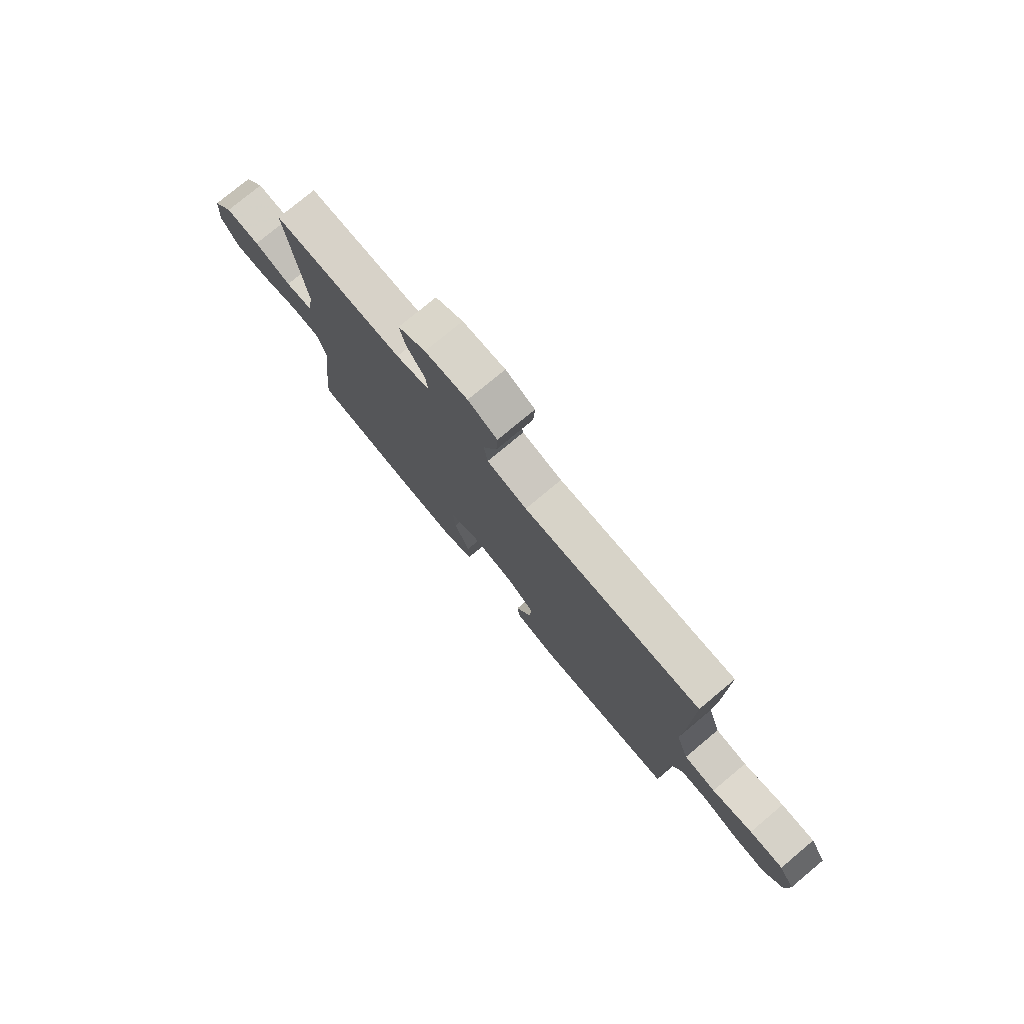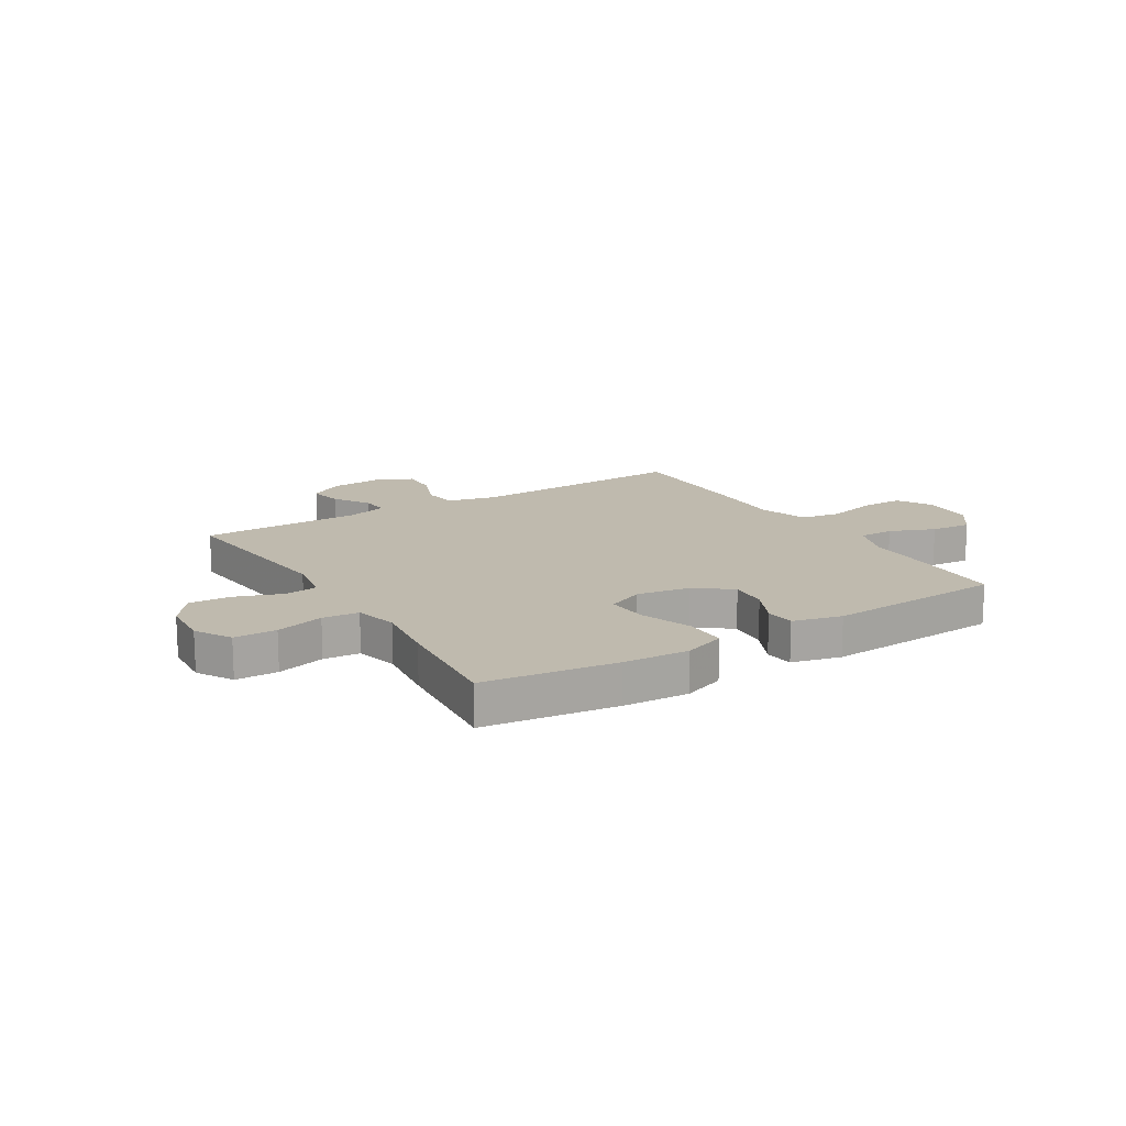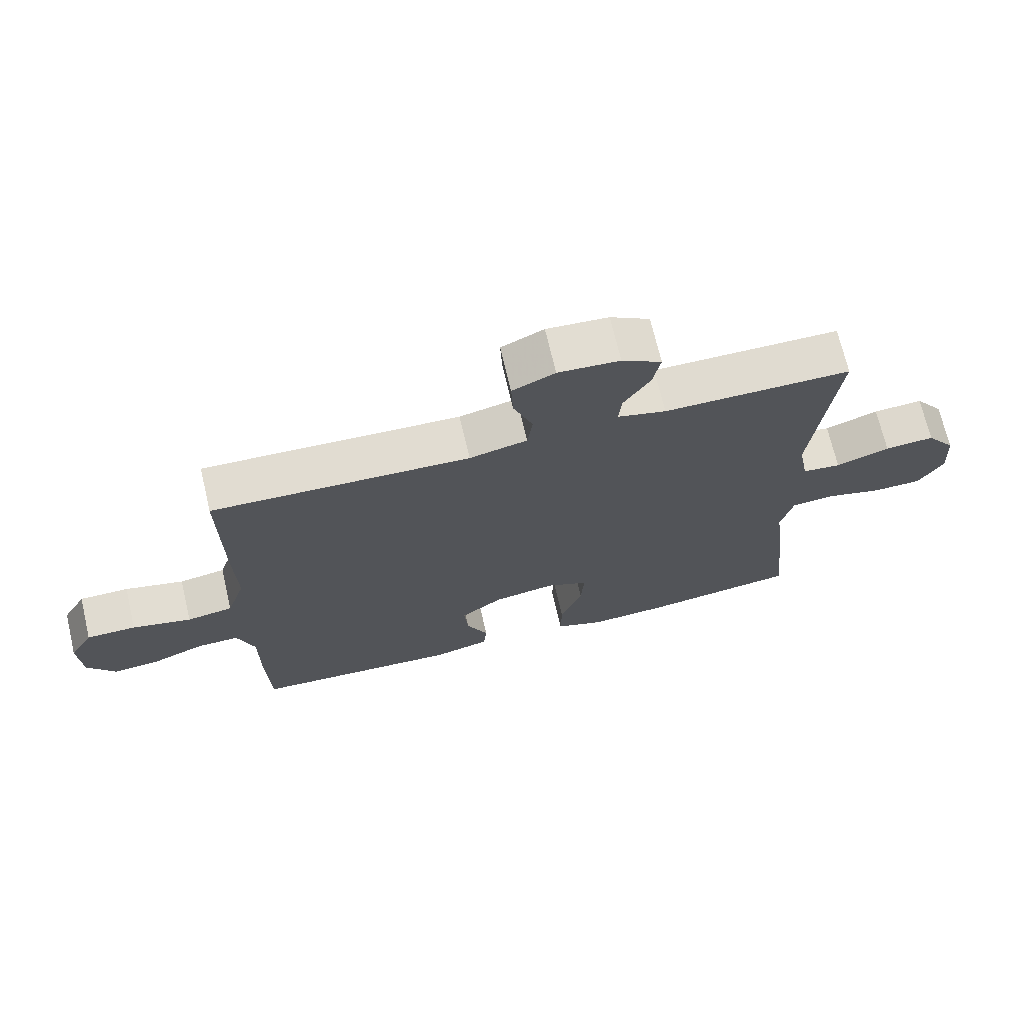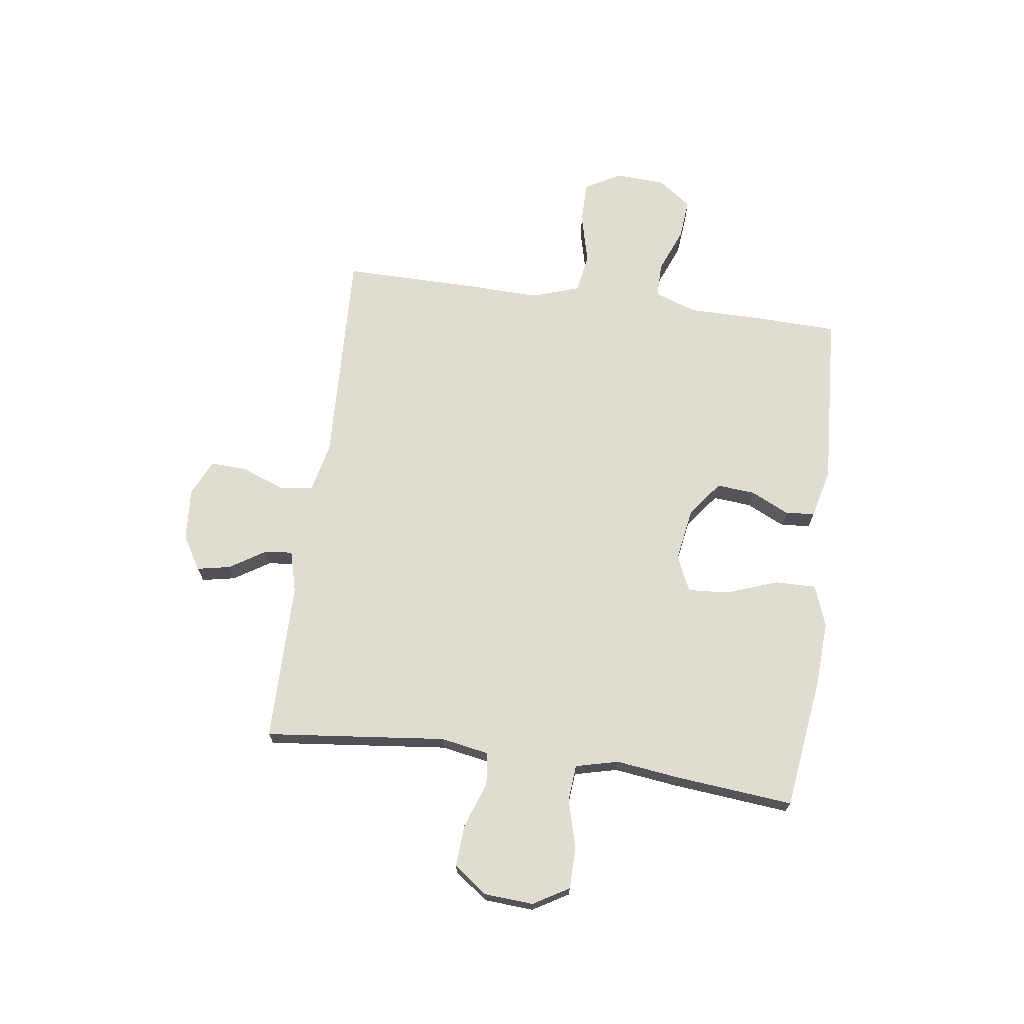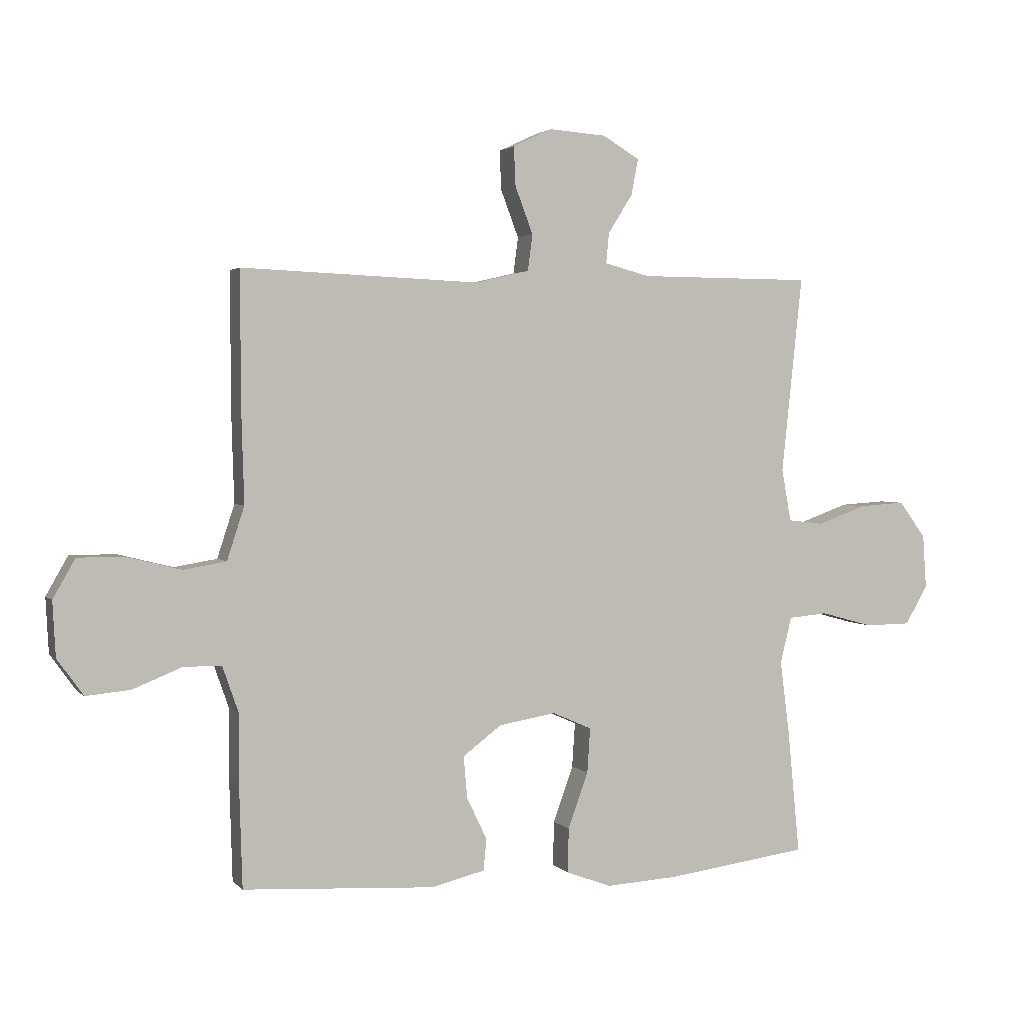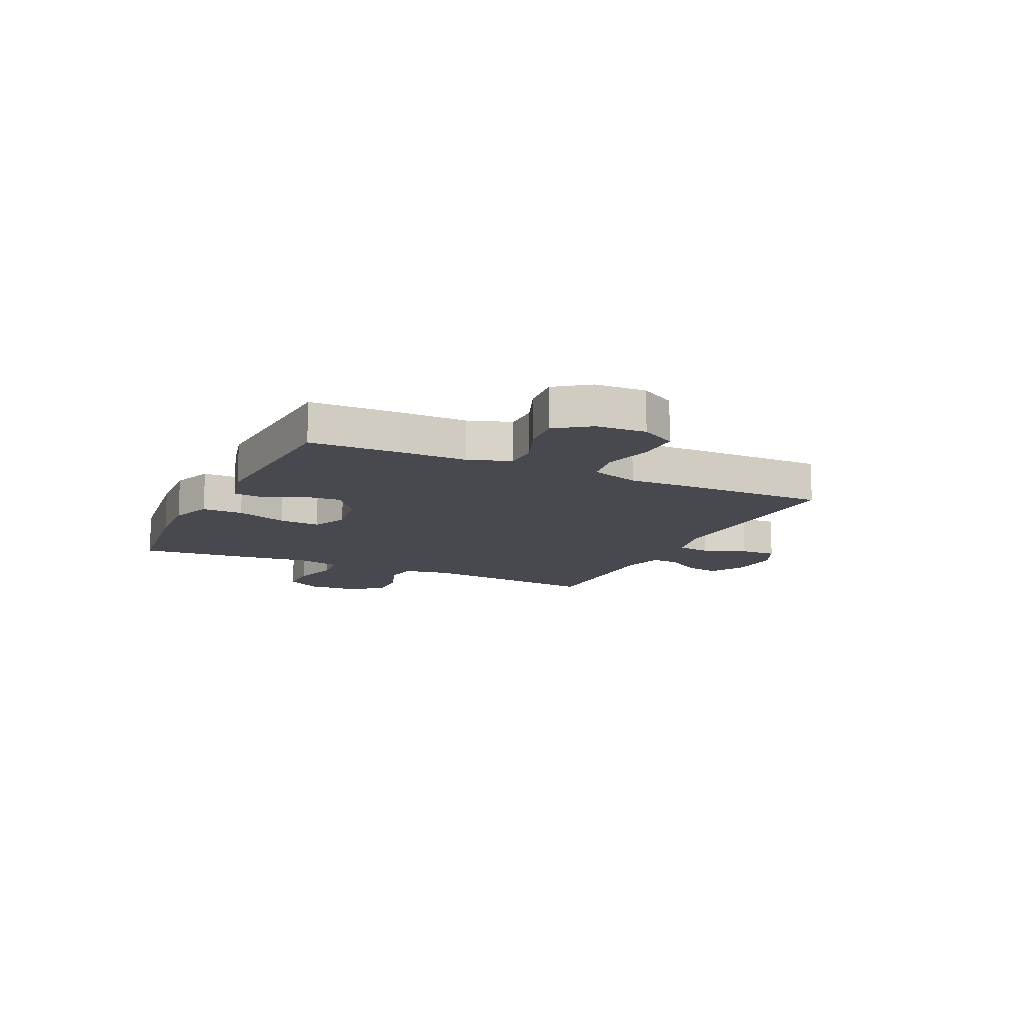
<metadata>
{"format":"obj","ext":"obj","renderer":"f3d","projection":"perspective","resolution":1024,"background":"white","views":[{"elev":77.5,"azim":-129.8,"up":"+Z"},{"elev":15.5,"azim":148.4,"up":"+Y"},{"elev":70.1,"azim":-13.2,"up":"+Z"},{"elev":69.6,"azim":97.7,"up":"+Y"},{"elev":2.4,"azim":-20.1,"up":"+Z"},{"elev":-12.6,"azim":-115.3,"up":"+Y"}]}
</metadata>
<code>
v 0.5 0.07 0.5
v 0.465 0.07 0.169
v 0.481 0.07 0.081
v 0.541 0.07 0.074
v 0.624 0.07 0.104
v 0.701 0.07 0.109
v 0.746 0.07 0.048
v 0.752 0.07 -0.042
v 0.714 0.07 -0.107
v 0.637 0.07 -0.108
v 0.549 0.07 -0.084
v 0.483 0.07 -0.09
v 0.464 0.07 -0.168
v 0.479 0.07 -0.285
v 0.5 0.07 -0.5
v 0.26 0.07 -0.532
v 0.14 0.07 -0.539
v 0.064 0.07 -0.511
v 0.065 0.07 -0.436
v 0.099 0.07 -0.342
v 0.104 0.07 -0.267
v 0.038 0.07 -0.238
v -0.058 0.07 -0.254
v -0.123 0.07 -0.303
v -0.117 0.07 -0.373
v -0.083 0.07 -0.444
v -0.088 0.07 -0.497
v -0.177 0.07 -0.519
v -0.5 0.07 -0.5
v -0.505 0.07 -0.333
v -0.505 0.07 -0.213
v -0.532 0.07 -0.136
v -0.596 0.07 -0.136
v -0.678 0.07 -0.169
v -0.752 0.07 -0.176
v -0.796 0.07 -0.115
v -0.801 0.07 -0.023
v -0.764 0.07 0.042
v -0.687 0.07 0.042
v -0.595 0.07 0.019
v -0.523 0.07 0.031
v -0.494 0.07 0.12
v -0.498 0.07 0.25
v -0.5 0.07 0.5
v -0.099 0.07 0.484
v -0.009 0.07 0.505
v -0.001 0.07 0.566
v -0.031 0.07 0.645
v -0.034 0.07 0.711
v 0.032 0.07 0.742
v 0.128 0.07 0.735
v 0.19 0.07 0.698
v 0.178 0.07 0.637
v 0.137 0.07 0.572
v 0.132 0.07 0.521
v 0.208 0.07 0.501
v 0.5 0 0.5
v 0.465 0 0.169
v 0.481 0 0.081
v 0.541 0 0.074
v 0.624 0 0.104
v 0.701 0 0.109
v 0.746 0 0.048
v 0.752 0 -0.042
v 0.714 0 -0.107
v 0.637 0 -0.108
v 0.549 0 -0.084
v 0.483 0 -0.09
v 0.464 0 -0.168
v 0.479 0 -0.285
v 0.5 0 -0.5
v 0.26 0 -0.532
v 0.14 0 -0.539
v 0.064 0 -0.511
v 0.065 0 -0.436
v 0.099 0 -0.342
v 0.104 0 -0.267
v 0.038 0 -0.238
v -0.058 0 -0.254
v -0.123 0 -0.303
v -0.117 0 -0.373
v -0.083 0 -0.444
v -0.088 0 -0.497
v -0.177 0 -0.519
v -0.5 0 -0.5
v -0.505 0 -0.333
v -0.505 0 -0.213
v -0.532 0 -0.136
v -0.596 0 -0.136
v -0.678 0 -0.169
v -0.752 0 -0.176
v -0.796 0 -0.115
v -0.801 0 -0.023
v -0.764 0 0.042
v -0.687 0 0.042
v -0.595 0 0.019
v -0.523 0 0.031
v -0.494 0 0.12
v -0.498 0 0.25
v -0.5 0 0.5
v -0.099 0 0.484
v -0.009 0 0.505
v -0.001 0 0.566
v -0.031 0 0.645
v -0.034 0 0.711
v 0.032 0 0.742
v 0.128 0 0.735
v 0.19 0 0.698
v 0.178 0 0.637
v 0.137 0 0.572
v 0.132 0 0.521
v 0.208 0 0.501
f 52 53 54
f 51 52 54
f 50 51 54
f 49 50 54
f 48 49 54
f 47 48 54
f 46 47 54 55
f 45 46 55 56
f 42 43 44 45
f 56 1 2
f 45 56 2
f 42 45 2
f 41 42 2
f 38 39 40
f 37 38 40
f 36 37 40
f 35 36 40
f 34 35 40
f 33 34 40
f 41 2 3
f 40 41 3
f 33 40 3
f 32 33 3
f 29 30 31
f 28 29 31
f 27 28 31
f 26 27 31
f 25 26 31
f 24 25 31 32
f 18 19 20
f 17 18 20
f 16 17 20
f 15 16 20
f 14 15 20
f 13 14 20
f 12 13 20 21
f 9 10 11
f 8 9 11
f 7 8 11
f 6 7 11
f 5 6 11
f 4 5 11
f 4 11 12
f 12 21 22
f 4 12 22
f 3 4 22
f 23 24 32
f 3 22 23 32
f 110 109 108
f 110 108 107
f 110 107 106
f 110 106 105
f 110 105 104
f 110 104 103
f 111 110 103 102
f 112 111 102 101
f 101 100 99 98
f 58 57 112
f 58 112 101
f 58 101 98
f 58 98 97
f 96 95 94
f 96 94 93
f 96 93 92
f 96 92 91
f 96 91 90
f 96 90 89
f 59 58 97
f 59 97 96
f 59 96 89
f 59 89 88
f 87 86 85
f 87 85 84
f 87 84 83
f 87 83 82
f 87 82 81
f 88 87 81 80
f 76 75 74
f 76 74 73
f 76 73 72
f 76 72 71
f 76 71 70
f 76 70 69
f 77 76 69 68
f 67 66 65
f 67 65 64
f 67 64 63
f 67 63 62
f 67 62 61
f 67 61 60
f 68 67 60
f 78 77 68
f 78 68 60
f 78 60 59
f 88 80 79
f 88 79 78 59
f 1 57 58 2
f 2 58 59 3
f 3 59 60 4
f 4 60 61 5
f 5 61 62 6
f 6 62 63 7
f 7 63 64 8
f 8 64 65 9
f 9 65 66 10
f 10 66 67 11
f 11 67 68 12
f 12 68 69 13
f 13 69 70 14
f 14 70 71 15
f 15 71 72 16
f 16 72 73 17
f 17 73 74 18
f 18 74 75 19
f 19 75 76 20
f 20 76 77 21
f 21 77 78 22
f 22 78 79 23
f 23 79 80 24
f 24 80 81 25
f 25 81 82 26
f 26 82 83 27
f 27 83 84 28
f 28 84 85 29
f 29 85 86 30
f 30 86 87 31
f 31 87 88 32
f 32 88 89 33
f 33 89 90 34
f 34 90 91 35
f 35 91 92 36
f 36 92 93 37
f 37 93 94 38
f 38 94 95 39
f 39 95 96 40
f 40 96 97 41
f 41 97 98 42
f 42 98 99 43
f 43 99 100 44
f 44 100 101 45
f 45 101 102 46
f 46 102 103 47
f 47 103 104 48
f 48 104 105 49
f 49 105 106 50
f 50 106 107 51
f 51 107 108 52
f 52 108 109 53
f 53 109 110 54
f 54 110 111 55
f 55 111 112 56
f 56 112 57 1

</code>
